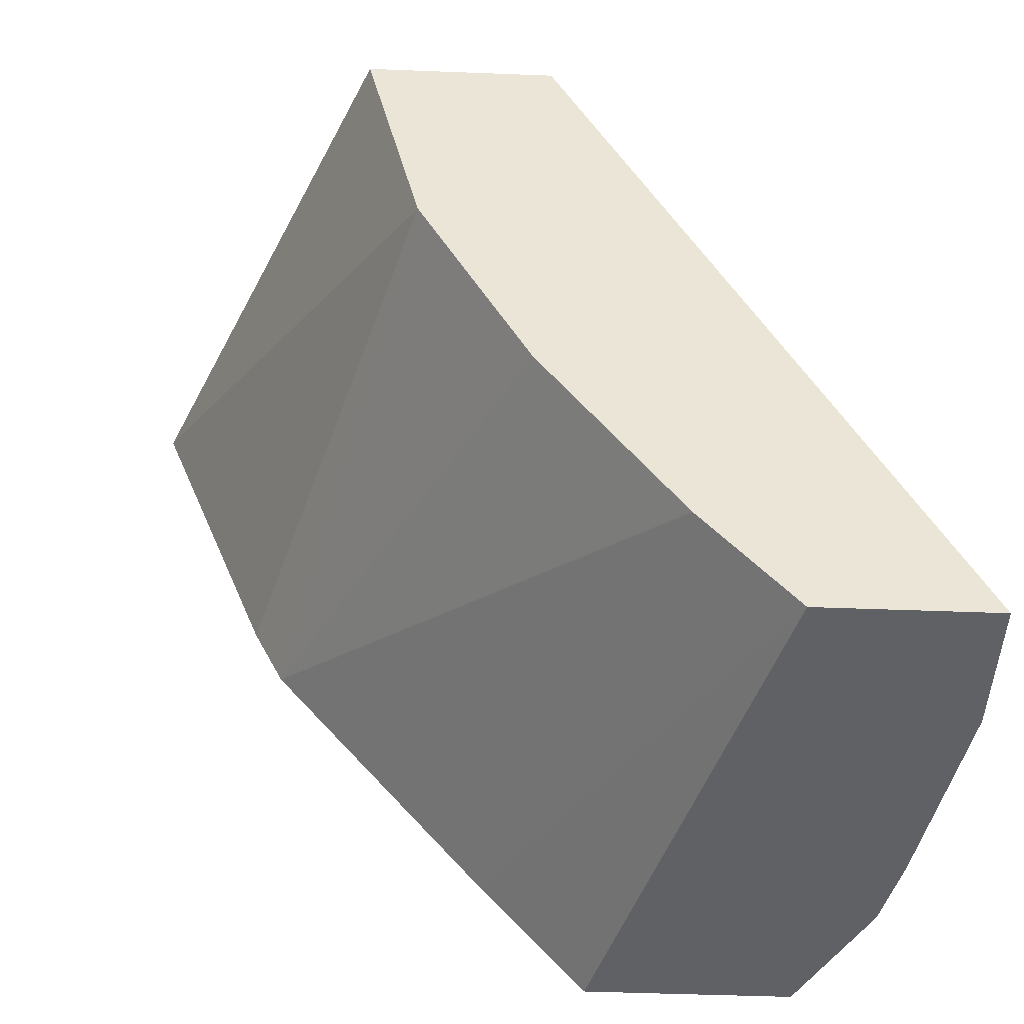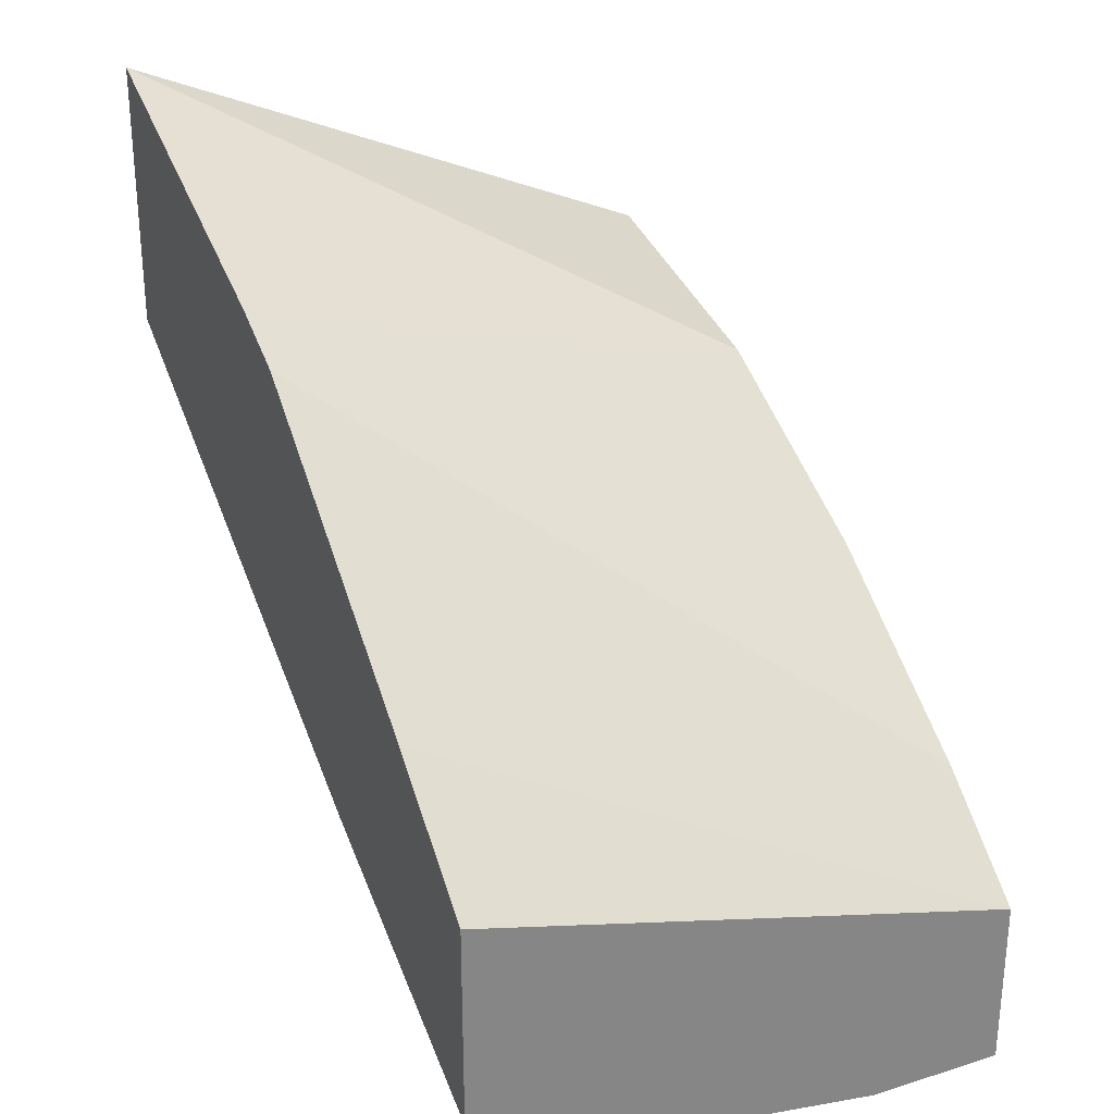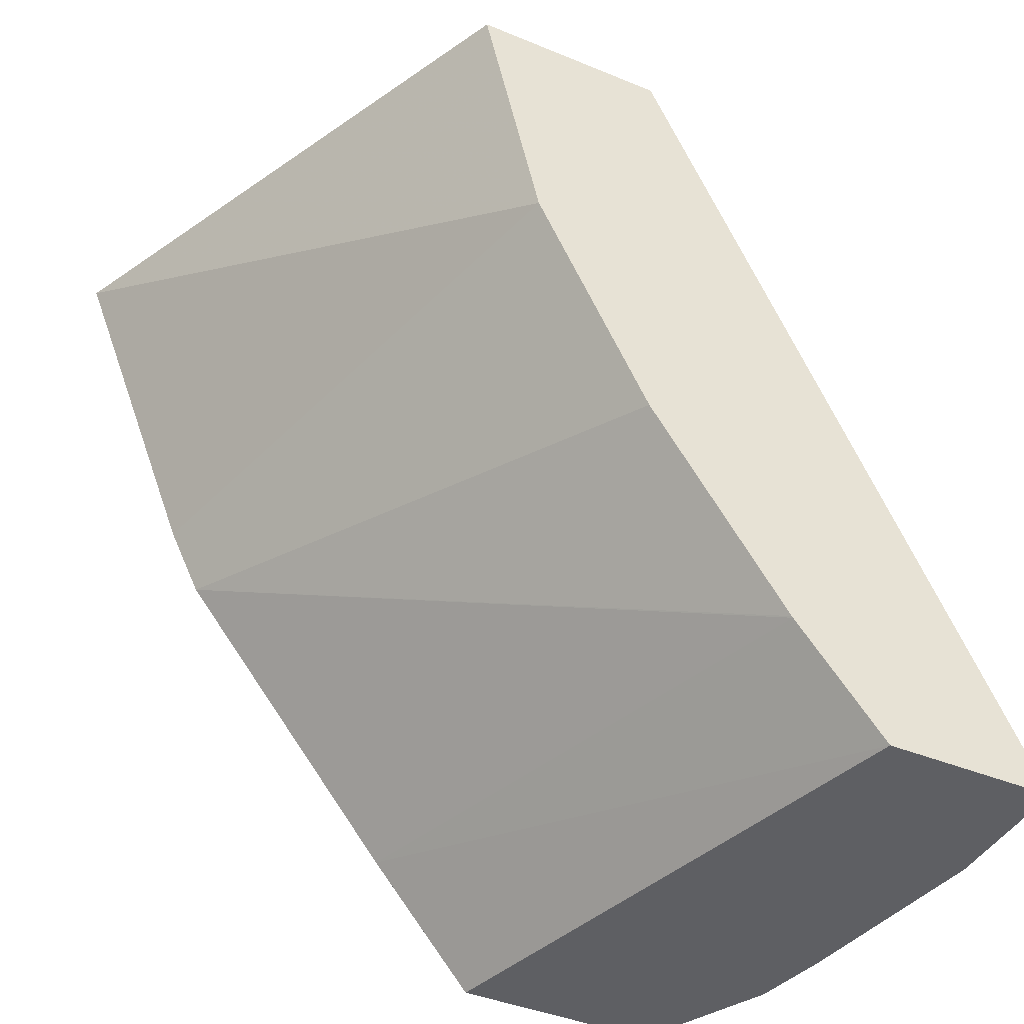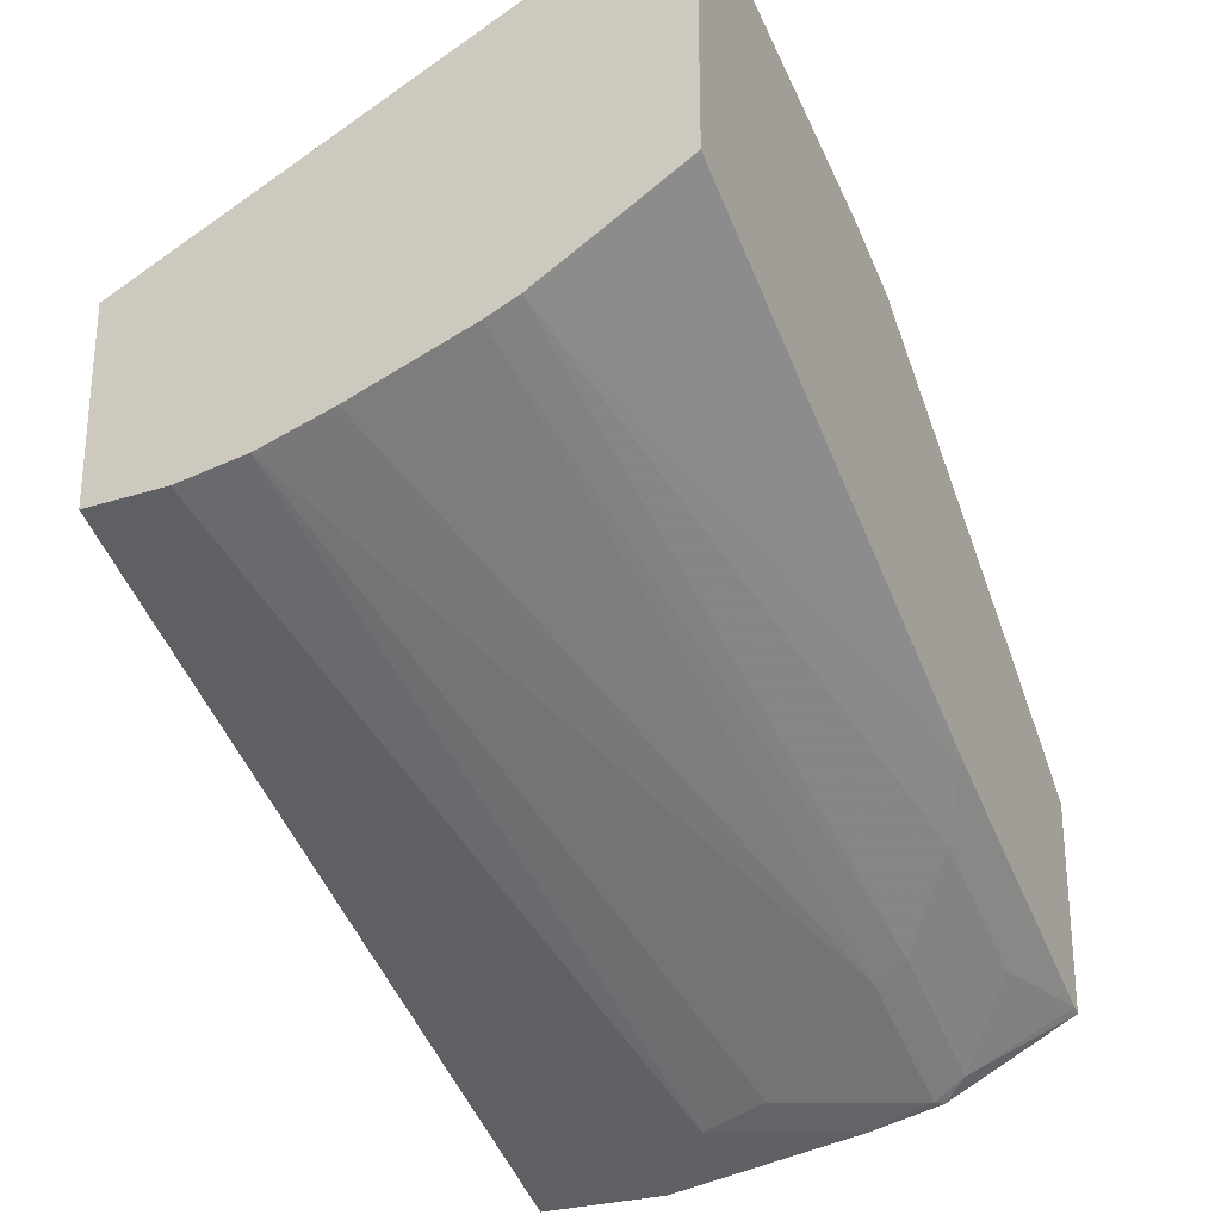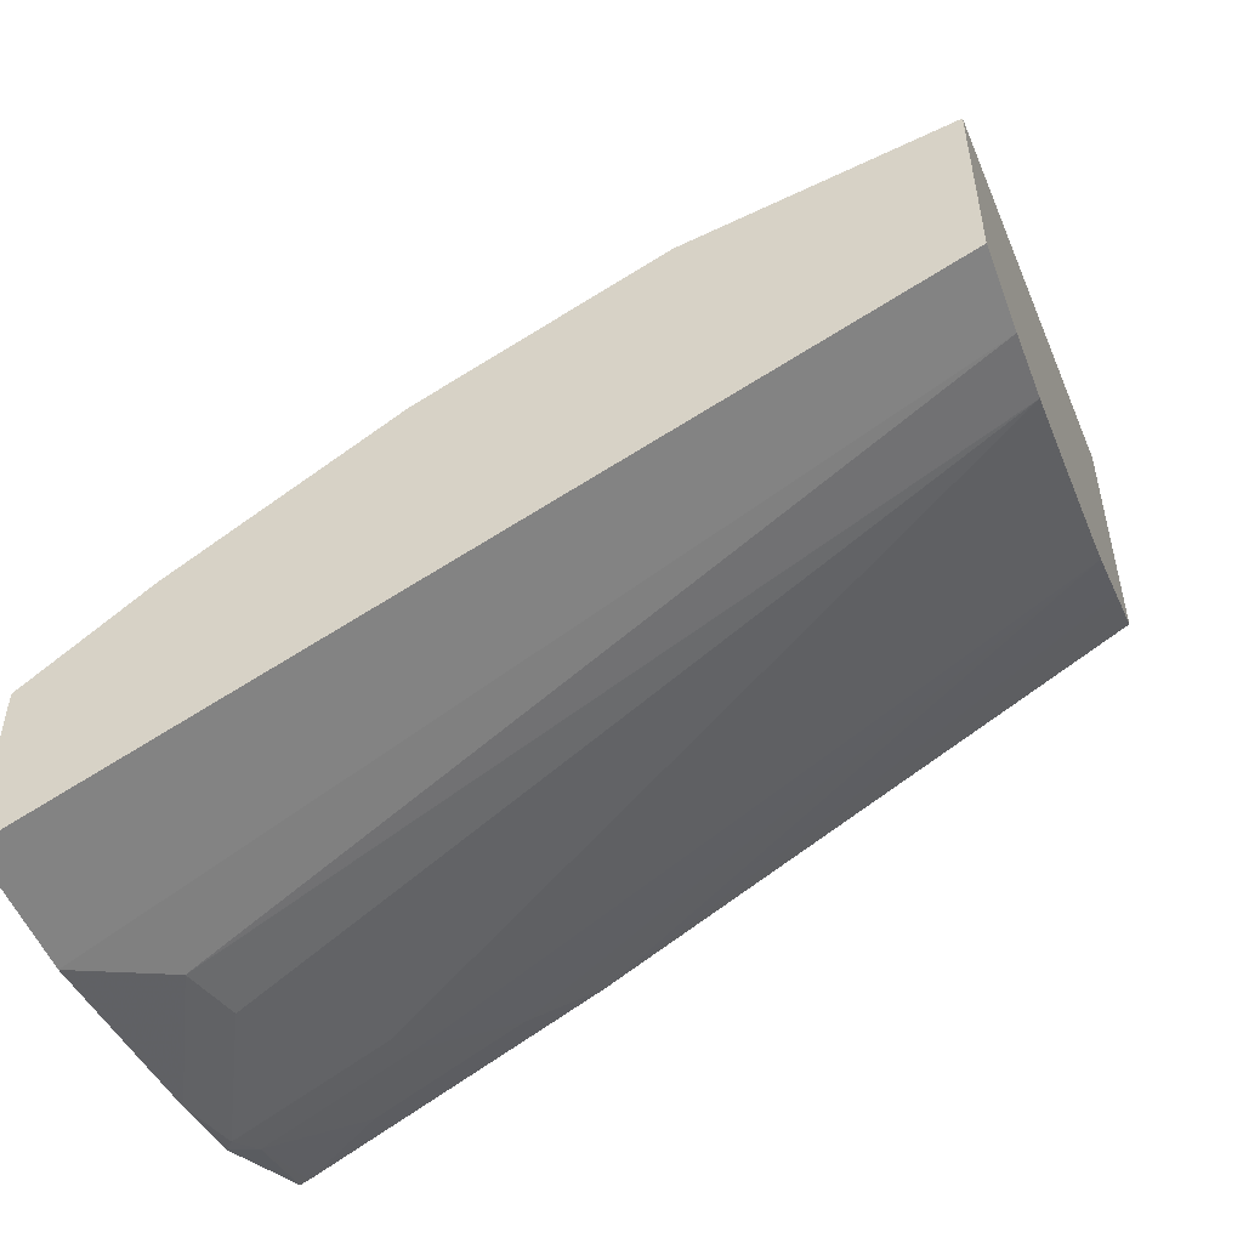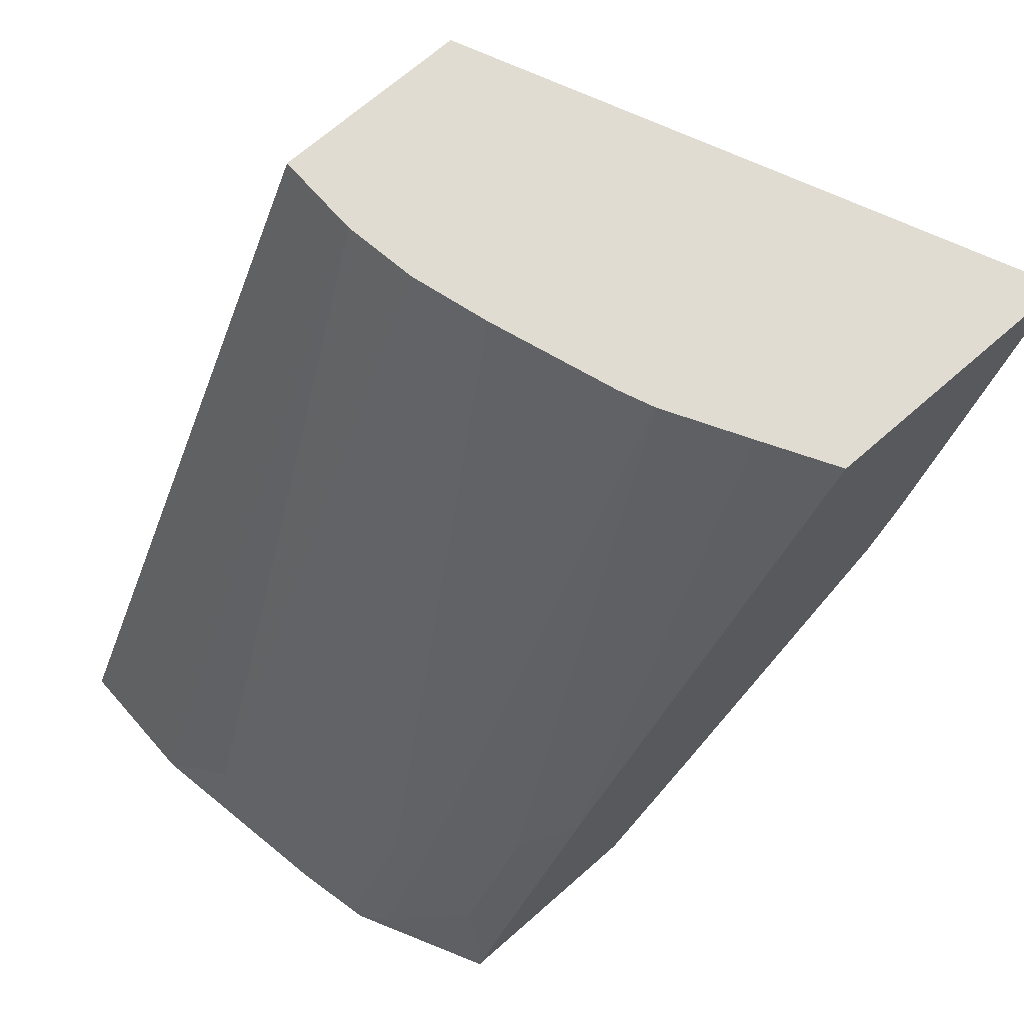
<metadata>
{"format":"obj","ext":"obj","renderer":"f3d","projection":"perspective","resolution":1024,"background":"white","views":[{"elev":-47.1,"azim":87.5,"up":"+Y"},{"elev":28.6,"azim":-25.1,"up":"+Z"},{"elev":-41.7,"azim":63.6,"up":"+Y"},{"elev":-27.0,"azim":-153.6,"up":"+Z"},{"elev":-51.2,"azim":110.4,"up":"+Z"},{"elev":69.2,"azim":-131.3,"up":"+Y"}]}
</metadata>
<code>
v -0.07101 0.0002912 -0.6919
v -0.000996 0.0002912 -0.6919
v -0.1772 0.0002912 -0.6743
v -0.1065 0.03551 -0.6743
v -0.04611 0.4153 -0.4969
v -0.000996 0.0002912 -0.603
v -0.000996 0.4153 -0.4969
v -0.1798 0.0002912 -0.6737
v -0.2129 0.004475 -0.6654
v -0.142 0.03994 -0.6654
v -0.08439 0.4153 -0.4913
v -0.2851 0.0002912 -0.5244
v -0.000996 0.05838 -0.5566
v -0.2851 0.06533 -0.4703
v -0.000996 0.4153 -0.3954
v -0.2171 0.0002912 -0.6654
v -0.2307 0.008903 -0.6566
v -0.2129 0.07544 -0.6299
v -0.1249 0.4153 -0.4799
v -0.2851 0.003013 -0.5233
v -0.2851 0.0002912 -0.5813
v -0.2851 0.0349 -0.4956
v -0.000996 0.05919 -0.556
v -0.2851 0.2123 -0.3537
v -0.2851 0.4153 -0.2703
v -0.000996 0.2839 -0.4259
v -0.2851 0.0002912 -0.6311
v -0.2851 0.004759 -0.6293
v -0.2662 0.04437 -0.6211
v -0.2662 0.1154 -0.5856
v -0.2307 0.07987 -0.6211
v -0.1896 0.4153 -0.4584
v -0.000996 0.1657 -0.485
v -0.2851 0.2472 -0.3366
v -0.000996 0.2366 -0.4496
v -0.2851 0.4153 -0.4075
v -0.2851 0.07406 -0.5948
v -0.2851 0.1467 -0.5584
v -0.2073 0.4153 -0.4511
v -0.2484 0.4153 -0.4283
f 14 37 28
f 14 20 22
f 15 25 26
f 14 21 20
f 14 27 21
f 14 28 27
f 14 38 37
f 12 14 22
f 14 25 36
f 14 34 25
f 14 24 34
f 13 23 24
f 12 22 20
f 16 27 17
f 12 20 21
f 14 36 38
f 17 27 28
f 36 40 38
f 17 29 30
f 11 18 19
f 38 40 39
f 31 39 32
f 30 39 31
f 30 38 39
f 30 37 38
f 29 37 30
f 17 28 29
f 28 37 29
f 24 26 34
f 24 35 26
f 24 33 35
f 23 33 24
f 18 32 19
f 18 31 32
f 17 30 31
f 25 34 26
f 10 18 11
f 13 24 14
f 9 31 18
f 2 23 13
f 2 33 23
f 2 35 33
f 2 26 35
f 2 15 26
f 2 7 15
f 1 7 2
f 2 13 6
f 1 4 5
f 1 8 3
f 1 16 8
f 1 27 16
f 1 21 27
f 1 12 21
f 1 6 12
f 1 2 6
f 1 3 4
f 3 8 9
f 1 5 7
f 3 10 4
f 3 9 10
f 9 17 31
f 9 16 17
f 8 16 9
f 6 14 12
f 9 18 10
f 5 15 7
f 5 25 15
f 6 13 14
f 4 10 11
f 5 40 36
f 5 39 40
f 5 32 39
f 5 19 32
f 5 11 19
f 4 11 5
f 5 36 25

</code>
